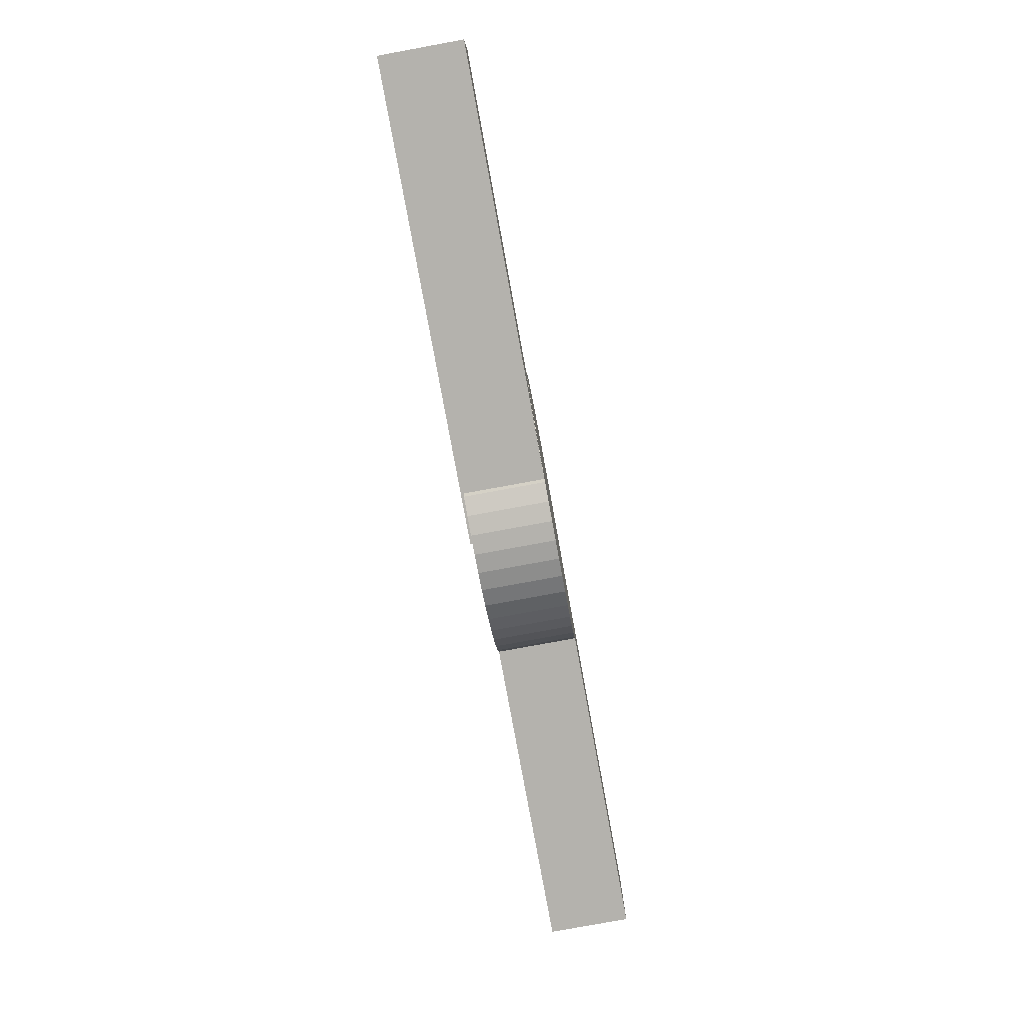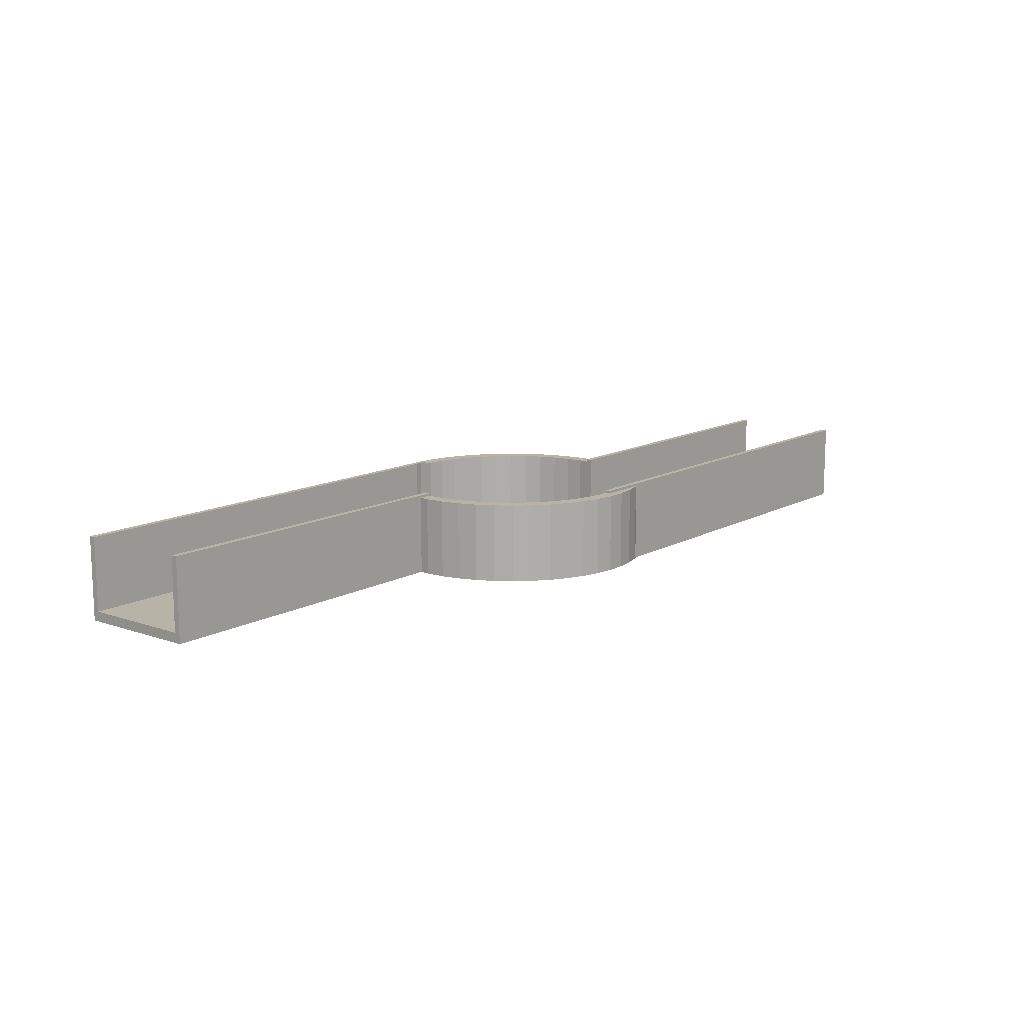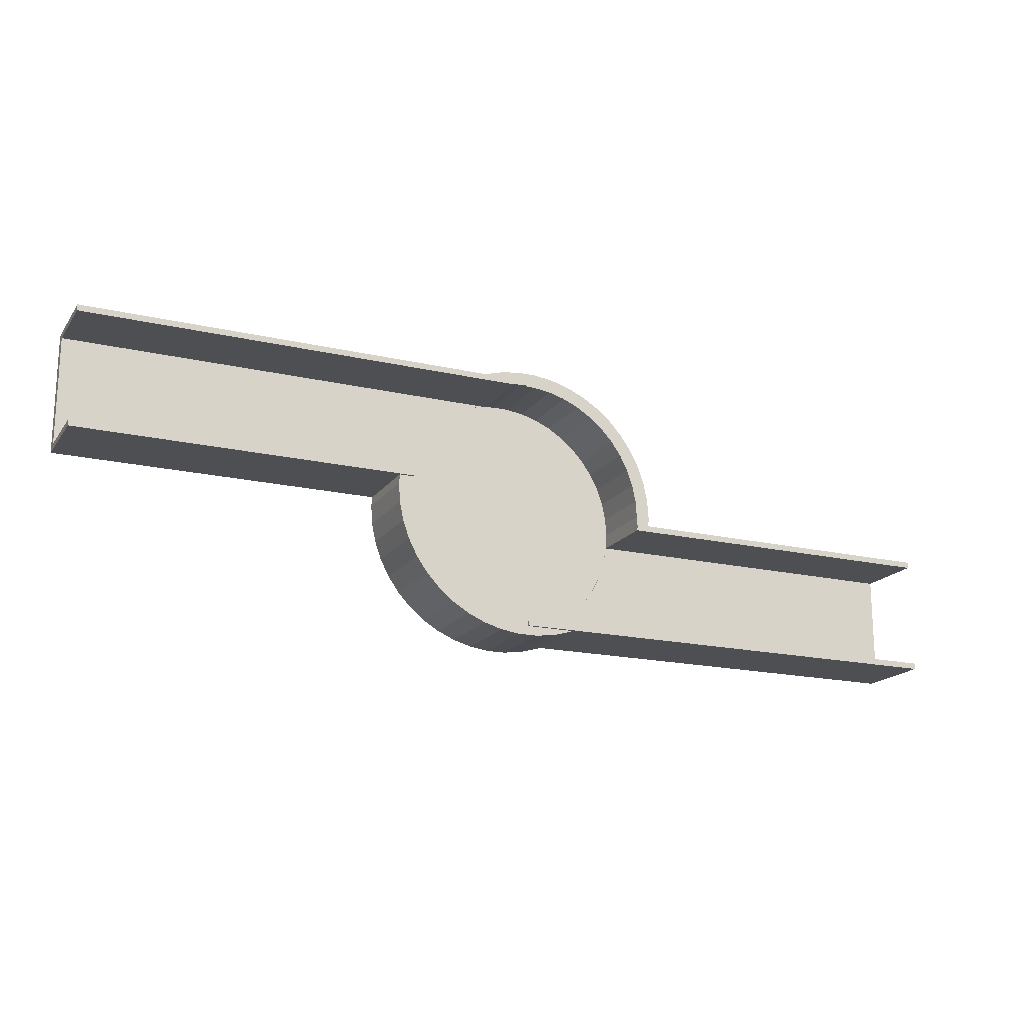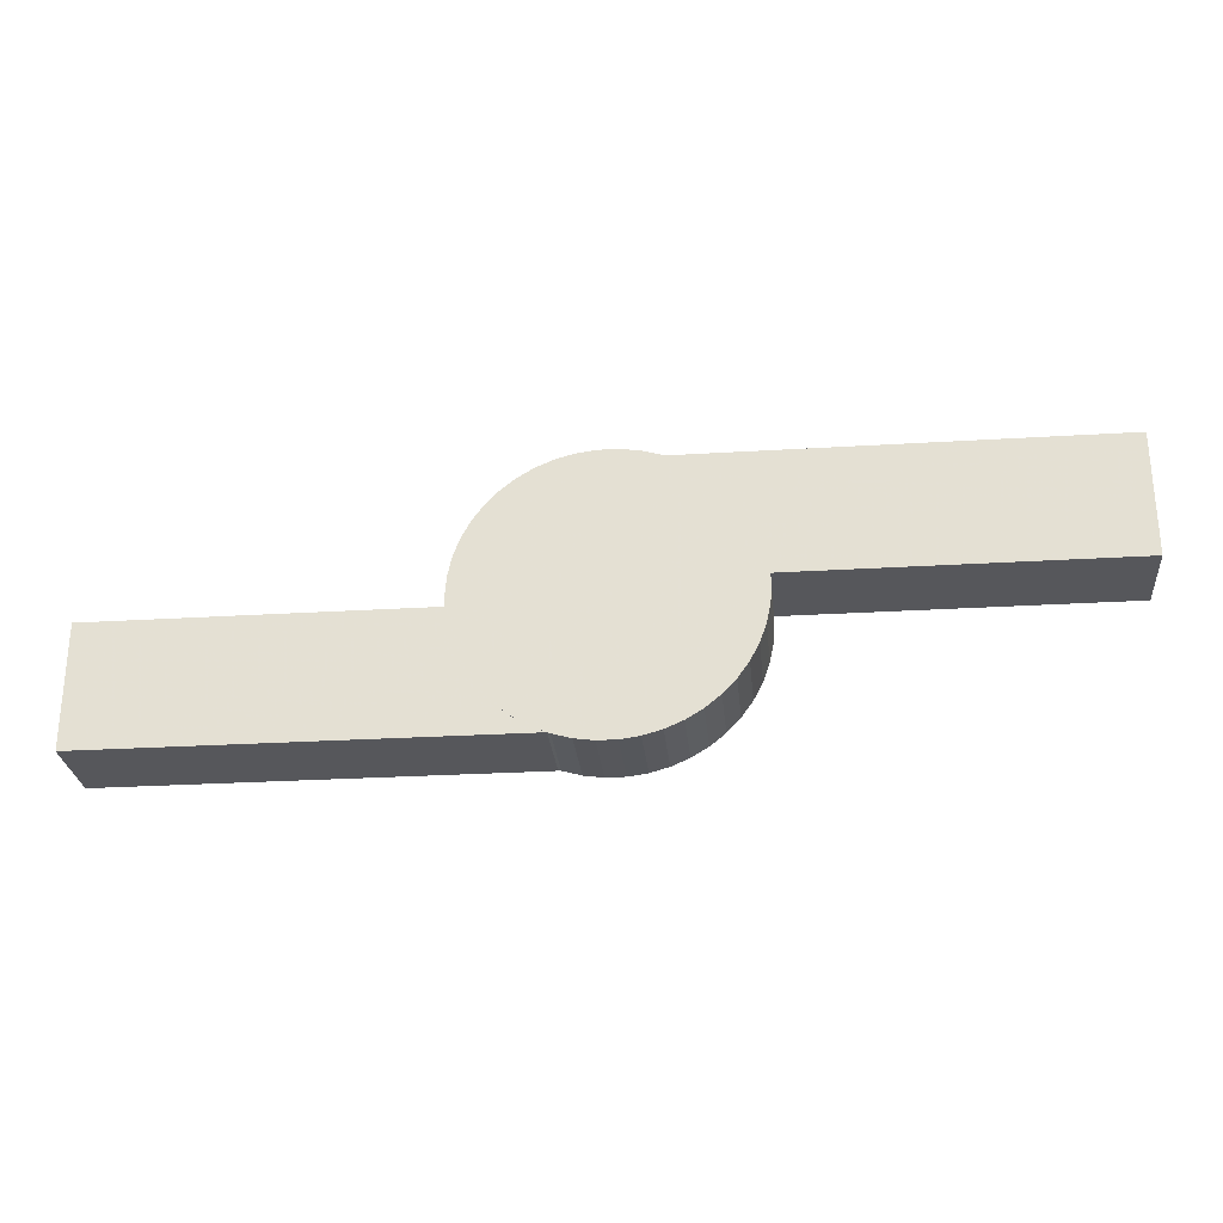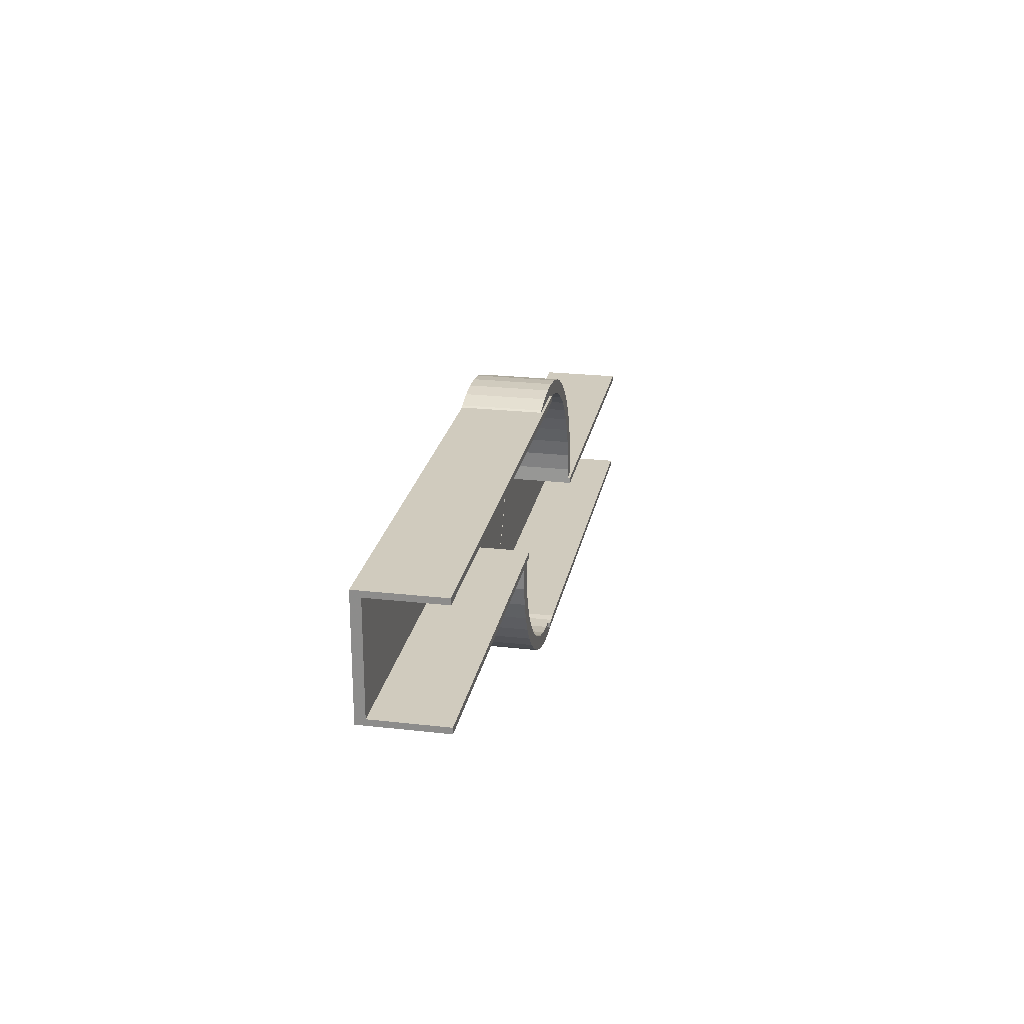
<metadata>
{"format":"obj","ext":"obj","renderer":"f3d","projection":"perspective","resolution":1024,"background":"white","views":[{"elev":-79.6,"azim":100.4,"up":"+Y"},{"elev":12.8,"azim":128.7,"up":"+Z"},{"elev":-17.9,"azim":-24.4,"up":"+Y"},{"elev":-27.2,"azim":-174.6,"up":"+Y"},{"elev":23.6,"azim":-79.2,"up":"+Y"}]}
</metadata>
<code>
g
v 100 -2 -1.25
v 29.86 -2 -1.25
v 29.72 -4.085 -1.25
v 28.89 -8.094 -1.25
v 27.52 -11.95 -1.25
v 25.63 -15.59 -1.25
v 23.27 -18.93 -1.25
v 20.48 -21.93 -1.25
v 17.3 -24.51 -1.25
v 13.8 -26.64 -1.25
v 10.66 -28 -1.25
v 100 -28 -1.25
v 10.66 -28 15.7
v 0 -28 15.7
v 0 -28 16.25
v 100 -28 16.25
v 29.86 -2 15.7
v 100 -2 16.25
v 26.86 -2 16.25
v 26.86 -2 15.7
v -100 2 -1.25
v -29.86 2 -1.25
v -29.72 4.085 -1.25
v -28.89 8.094 -1.25
v -27.52 11.95 -1.25
v -25.63 15.59 -1.25
v -23.27 18.93 -1.25
v -20.48 21.93 -1.25
v -17.3 24.51 -1.25
v -13.8 26.64 -1.25
v -10.66 28 -1.25
v -100 28 -1.25
v -29.86 2 15.7
v -100 2 16.25
v -26.86 2 16.25
v -26.86 2 15.7
v -10.66 28 15.7
v 0 28 15.7
v 0 28 16.25
v -100 28 16.25
v 25.63 -15.59 -1.3
v 27.52 -11.95 -1.3
v 28.89 -8.094 -1.3
v 29.72 -4.085 -1.3
v 30 0 -1.3
v 29.72 4.085 -1.3
v 28.89 8.094 -1.3
v 27.52 11.95 -1.3
v 25.63 15.59 -1.3
v 23.27 18.93 -1.3
v 20.48 21.93 -1.3
v 17.3 24.51 -1.3
v 13.8 26.64 -1.3
v 10.05 28.27 -1.3
v 6.104 29.37 -1.3
v 2.047 29.93 -1.3
v -2.047 29.93 -1.3
v -6.104 29.37 -1.3
v -10.05 28.27 -1.3
v -13.8 26.64 -1.3
v -17.3 24.51 -1.3
v -20.48 21.93 -1.3
v -23.27 18.93 -1.3
v -25.63 15.59 -1.3
v -27.52 11.95 -1.3
v -28.89 8.094 -1.3
v -29.72 4.085 -1.3
v -30 -2.623e-06 -1.3
v -29.72 -4.085 -1.3
v -28.89 -8.094 -1.3
v -27.52 -11.95 -1.3
v -25.63 -15.59 -1.3
v -23.27 -18.93 -1.3
v -20.48 -21.93 -1.3
v -17.3 -24.51 -1.3
v -13.8 -26.64 -1.3
v -10.05 -28.27 -1.3
v -6.104 -29.37 -1.3
v -2.047 -29.93 -1.3
v 2.047 -29.93 -1.3
v 6.104 -29.37 -1.3
v 10.05 -28.27 -1.3
v 13.8 -26.64 -1.3
v 17.3 -24.51 -1.3
v 20.48 -21.93 -1.3
v 23.27 -18.93 -1.3
v 30 0 15.7
v 29.72 4.085 15.7
v 28.89 8.094 15.7
v 27.52 11.95 15.7
v 25.63 15.59 15.7
v 23.27 18.93 15.7
v 20.48 21.93 15.7
v 17.3 24.51 15.7
v 13.8 26.64 15.7
v 10.05 28.27 15.7
v 6.104 29.37 15.7
v 2.047 29.93 15.7
v -2.047 29.93 15.7
v -6.104 29.37 15.7
v -10.05 28.27 15.7
v -30 -2.623e-06 15.7
v -29.72 -4.085 15.7
v -28.89 -8.094 15.7
v -27.52 -11.95 15.7
v -25.63 -15.59 15.7
v -23.27 -18.93 15.7
v -20.48 -21.93 15.7
v -17.3 -24.51 15.7
v -13.8 -26.64 15.7
v -10.05 -28.27 15.7
v -6.104 -29.37 15.7
v -2.047 -29.93 15.7
v 2.047 -29.93 15.7
v 6.104 -29.37 15.7
v 10.05 -28.27 15.7
v 27 0 15.7
v 26.75 3.676 15.7
v 26 7.285 15.7
v 24.76 10.76 15.7
v 23.07 14.03 15.7
v 20.94 17.04 15.7
v 18.43 19.73 15.7
v 15.57 22.06 15.7
v 12.42 23.97 15.7
v 9.042 25.44 15.7
v 5.493 26.44 15.7
v 1.843 26.94 15.7
v 0 26.94 15.7
v -27 -2.36e-06 15.7
v -26.75 -3.677 15.7
v -26 -7.285 15.7
v -24.76 -10.76 15.7
v -23.07 -14.03 15.7
v -20.94 -17.04 15.7
v -18.43 -19.73 15.7
v -15.57 -22.06 15.7
v -12.42 -23.97 15.7
v -9.042 -25.44 15.7
v -5.493 -26.44 15.7
v -1.843 -26.94 15.7
v 0 -26.94 15.7
v 100 -26.7 16.25
v 100 -26.7 0.8125
v 100 -3.3 0.8125
v 100 -3.3 16.25
v -100 26.7 16.25
v 0 26.94 16.25
v -1.843 26.94 16.25
v -3.567 26.7 16.25
v -100 26.7 0.8125
v -100 3.3 0.8125
v -100 3.3 16.25
v 26.77 -3.3 16.25
v 3.567 -26.7 16.25
v 0 -26.94 16.25
v 1.843 -26.94 16.25
v 23.07 -14.03 0.8125
v 24.76 -10.76 0.8125
v 26 -7.285 0.8125
v 26.75 -3.676 0.8125
v 26.77 -3.3 0.8125
v 3.567 -26.7 0.8125
v 5.493 -26.44 0.8125
v 9.042 -25.44 0.8125
v 12.42 -23.97 0.8125
v 15.57 -22.06 0.8125
v 18.43 -19.73 0.8125
v 20.94 -17.04 0.8125
v -26.77 3.3 16.25
v -24.76 10.76 0.8125
v -26 7.285 0.8125
v -26.75 3.676 0.8125
v -26.77 3.3 0.8125
v -3.567 26.7 0.8125
v -5.493 26.44 0.8125
v -9.042 25.44 0.8125
v -12.42 23.97 0.8125
v -15.57 22.06 0.8125
v -18.43 19.73 0.8125
v -20.94 17.04 0.8125
v -23.07 14.03 0.8125
v 27 0 0.765
v 26.75 -3.676 0.765
v 26 -7.285 0.765
v 24.76 -10.76 0.765
v 23.07 -14.03 0.765
v 20.94 -17.04 0.765
v 18.43 -19.73 0.765
v 15.57 -22.06 0.765
v 12.42 -23.97 0.765
v 9.042 -25.44 0.765
v 5.493 -26.44 0.765
v 1.843 -26.94 0.765
v -1.843 -26.94 0.765
v -5.493 -26.44 0.765
v -9.042 -25.44 0.765
v -12.42 -23.97 0.765
v -15.57 -22.06 0.765
v -18.43 -19.73 0.765
v -20.94 -17.04 0.765
v -23.07 -14.03 0.765
v -24.76 -10.76 0.765
v -26 -7.285 0.765
v -26.75 -3.677 0.765
v -27 -2.36e-06 0.765
v -26.75 3.676 0.765
v -26 7.285 0.765
v -24.76 10.76 0.765
v -23.07 14.03 0.765
v -20.94 17.04 0.765
v -18.43 19.73 0.765
v -15.57 22.06 0.765
v -12.42 23.97 0.765
v -9.042 25.44 0.765
v -5.493 26.44 0.765
v -1.843 26.94 0.765
v 1.843 26.94 0.765
v 5.493 26.44 0.765
v 9.042 25.44 0.765
v 12.42 23.97 0.765
v 15.57 22.06 0.765
v 18.43 19.73 0.765
v 20.94 17.04 0.765
v 23.07 14.03 0.765
v 24.76 10.76 0.765
v 26 7.285 0.765
v 26.75 3.676 0.765
g
f 10 12 11
f 13 15 14
f 17 20 19
f 21 23 22
f 33 34 21
f 37 39 38
f 63 65 64
f 88 45 46
f 89 46 47
f 90 47 48
f 91 48 49
f 92 49 50
f 93 50 51
f 94 51 52
f 95 52 53
f 96 53 54
f 97 54 55
f 98 55 56
f 99 56 57
f 100 57 58
f 101 58 59
f 103 68 69
f 104 69 70
f 105 70 71
f 106 71 72
f 107 72 73
f 108 73 74
f 109 74 75
f 110 75 76
f 111 76 77
f 112 77 78
f 113 78 79
f 114 79 80
f 115 80 81
f 116 81 82
f 38 101 37
f 130 33 102
f 31 60 30
f 61 30 60
f 62 29 61
f 63 28 62
f 64 27 63
f 65 26 64
f 66 25 65
f 67 24 66
f 22 68 102
f 11 83 10
f 84 10 83
f 85 9 84
f 86 8 85
f 41 7 86
f 42 6 41
f 43 5 42
f 44 4 43
f 2 3 44
f 145 1 18
f 39 149 148
f 152 21 34
f 19 154 146
f 157 156 15
f 15 142 14
f 144 164 163
f 144 155 143
f 162 146 154
f 35 153 34
f 39 129 38
f 172 151 152
f 153 174 152
f 151 150 147
f 205 207 206
f 183 118 228
f 228 119 227
f 227 120 226
f 226 121 225
f 225 122 224
f 224 123 223
f 223 124 222
f 222 125 221
f 221 126 220
f 220 127 219
f 219 128 218
f 149 129 148
f 175 217 149
f 177 216 176
f 178 215 177
f 179 214 178
f 180 213 179
f 181 212 180
f 182 211 181
f 171 210 182
f 172 209 171
f 173 208 172
f 174 207 173
f 206 131 205
f 205 132 204
f 204 133 203
f 203 134 202
f 202 135 201
f 201 136 200
f 200 137 199
f 199 138 198
f 198 139 197
f 140 197 139
f 141 196 140
f 157 142 156
f 193 163 164
f 164 192 193
f 165 191 192
f 166 190 191
f 167 189 190
f 168 188 189
f 169 187 188
f 158 186 187
f 159 185 186
f 160 184 185
f 162 184 161
f 19 20 154
f 162 20 183
f 183 20 117
f 20 162 154
f 162 183 184
f 161 184 160
f 160 185 159
f 159 186 158
f 158 187 169
f 169 188 168
f 168 189 167
f 167 190 166
f 166 191 165
f 165 192 164
f 157 155 163
f 157 163 194
f 194 163 193
f 141 142 195
f 195 142 194
f 194 142 157
f 195 196 141
f 196 197 140
f 138 139 198
f 137 138 199
f 136 137 200
f 135 136 201
f 134 135 202
f 133 134 203
f 132 133 204
f 131 132 205
f 130 131 206
f 130 206 36
f 206 174 36
f 36 170 35
f 36 174 170
f 174 206 207
f 207 208 173
f 208 209 172
f 209 210 171
f 210 211 182
f 211 212 181
f 212 213 180
f 213 214 179
f 214 215 178
f 215 216 177
f 176 216 175
f 216 217 175
f 175 149 150
f 149 217 129
f 217 218 129
f 129 218 128
f 127 128 219
f 126 127 220
f 125 126 221
f 124 125 222
f 123 124 223
f 122 123 224
f 121 122 225
f 120 121 226
f 119 120 227
f 118 119 228
f 117 118 183
f 183 228 184
f 187 186 185
f 184 187 185
f 228 187 184
f 228 227 226
f 190 189 187
f 228 226 225
f 187 189 188
f 228 225 224
f 228 190 187
f 228 192 190
f 224 221 228
f 228 221 192
f 190 192 191
f 223 221 224
f 222 221 223
f 192 221 220
f 192 220 193
f 193 220 219
f 193 219 194
f 194 219 218
f 194 218 195
f 195 218 217
f 195 217 196
f 196 217 216
f 196 216 197
f 197 216 215
f 197 199 198
f 202 201 199
f 201 200 199
f 215 214 213
f 202 199 197
f 203 202 197
f 203 197 215
f 213 212 215
f 212 211 215
f 215 205 203
f 211 207 215
f 211 210 209
f 203 205 204
f 211 209 207
f 215 207 205
f 209 208 207
f 175 150 151
f 170 174 153
f 171 182 151
f 151 182 181
f 151 181 180
f 151 180 179
f 151 179 178
f 151 178 177
f 151 177 176
f 151 176 175
f 171 151 172
f 172 152 173
f 173 152 174
f 148 129 39
f 170 153 35
f 145 146 162
f 163 155 144
f 158 169 144
f 158 144 159
f 159 144 160
f 160 145 161
f 161 145 162
f 160 144 145
f 144 169 168
f 144 168 167
f 144 167 166
f 144 166 165
f 144 165 164
f 156 142 15
f 155 15 16
f 155 16 143
f 155 157 15
f 19 146 18
f 40 32 151
f 40 151 147
f 151 21 152
f 151 32 21
f 152 34 153
f 147 150 40
f 40 150 39
f 39 150 149
f 16 12 144
f 16 144 143
f 144 12 1
f 144 1 145
f 145 18 146
f 2 44 45
f 2 45 87
f 2 87 17
f 3 4 44
f 4 5 43
f 5 6 42
f 6 7 41
f 7 8 86
f 8 9 85
f 9 10 84
f 116 11 13
f 116 82 11
f 11 82 83
f 22 23 67
f 22 67 68
f 22 102 33
f 23 24 67
f 24 25 66
f 25 26 65
f 26 27 64
f 27 28 63
f 28 29 62
f 29 30 61
f 101 59 31
f 101 31 37
f 31 59 60
f 113 14 141
f 113 114 14
f 14 116 13
f 14 114 115
f 14 115 116
f 141 14 142
f 113 141 140
f 113 140 112
f 112 140 111
f 140 139 111
f 111 139 138
f 111 138 110
f 110 138 137
f 110 137 109
f 109 137 136
f 109 136 108
f 108 136 107
f 136 135 107
f 135 106 107
f 135 134 106
f 134 105 106
f 134 133 105
f 133 132 105
f 132 104 105
f 132 103 104
f 131 103 132
f 131 130 103
f 130 102 103
f 130 36 33
f 99 100 38
f 99 38 98
f 98 38 128
f 98 128 127
f 98 127 97
f 97 127 96
f 127 126 96
f 96 126 95
f 126 125 95
f 95 125 124
f 95 124 94
f 94 124 93
f 124 123 93
f 93 123 92
f 123 122 92
f 92 122 91
f 122 121 91
f 121 120 91
f 91 120 90
f 120 89 90
f 120 119 89
f 119 88 89
f 118 117 88
f 118 88 119
f 117 87 88
f 117 17 87
f 17 117 20
f 128 38 129
f 38 100 101
f 115 81 116
f 114 80 115
f 113 79 114
f 112 78 113
f 111 77 112
f 110 76 111
f 109 75 110
f 108 74 109
f 107 73 108
f 106 72 107
f 105 71 106
f 104 70 105
f 103 69 104
f 102 68 103
f 100 58 101
f 99 57 100
f 98 56 99
f 97 55 98
f 96 54 97
f 95 53 96
f 94 52 95
f 93 51 94
f 92 50 93
f 91 49 92
f 90 48 91
f 89 47 90
f 88 46 89
f 87 45 88
f 41 43 42
f 46 44 43
f 41 86 85
f 46 45 44
f 41 85 82
f 41 46 43
f 41 82 46
f 84 82 85
f 84 83 82
f 46 82 47
f 47 82 81
f 47 81 48
f 48 81 49
f 81 80 49
f 49 80 79
f 49 51 50
f 49 79 51
f 79 77 51
f 79 78 77
f 51 53 52
f 51 77 76
f 51 57 53
f 51 76 57
f 53 55 54
f 76 75 57
f 53 57 55
f 75 67 57
f 55 57 56
f 73 71 75
f 73 75 74
f 73 72 71
f 57 59 58
f 75 71 67
f 57 67 59
f 71 70 69
f 59 61 60
f 59 67 61
f 69 67 71
f 69 68 67
f 61 63 62
f 61 67 65
f 61 65 63
f 67 66 65
f 32 40 37
f 32 37 31
f 37 40 39
f 33 36 35
f 33 35 34
f 33 21 22
f 21 32 24
f 32 31 30
f 32 30 29
f 32 29 28
f 32 28 27
f 32 27 26
f 32 26 25
f 32 25 24
f 21 24 23
f 17 19 18
f 17 1 2
f 17 18 1
f 12 16 13
f 12 13 11
f 13 16 15
f 1 3 2
f 1 4 3
f 1 12 4
f 4 12 5
f 5 12 6
f 6 12 7
f 7 12 8
f 8 12 9
f 9 12 10

</code>
